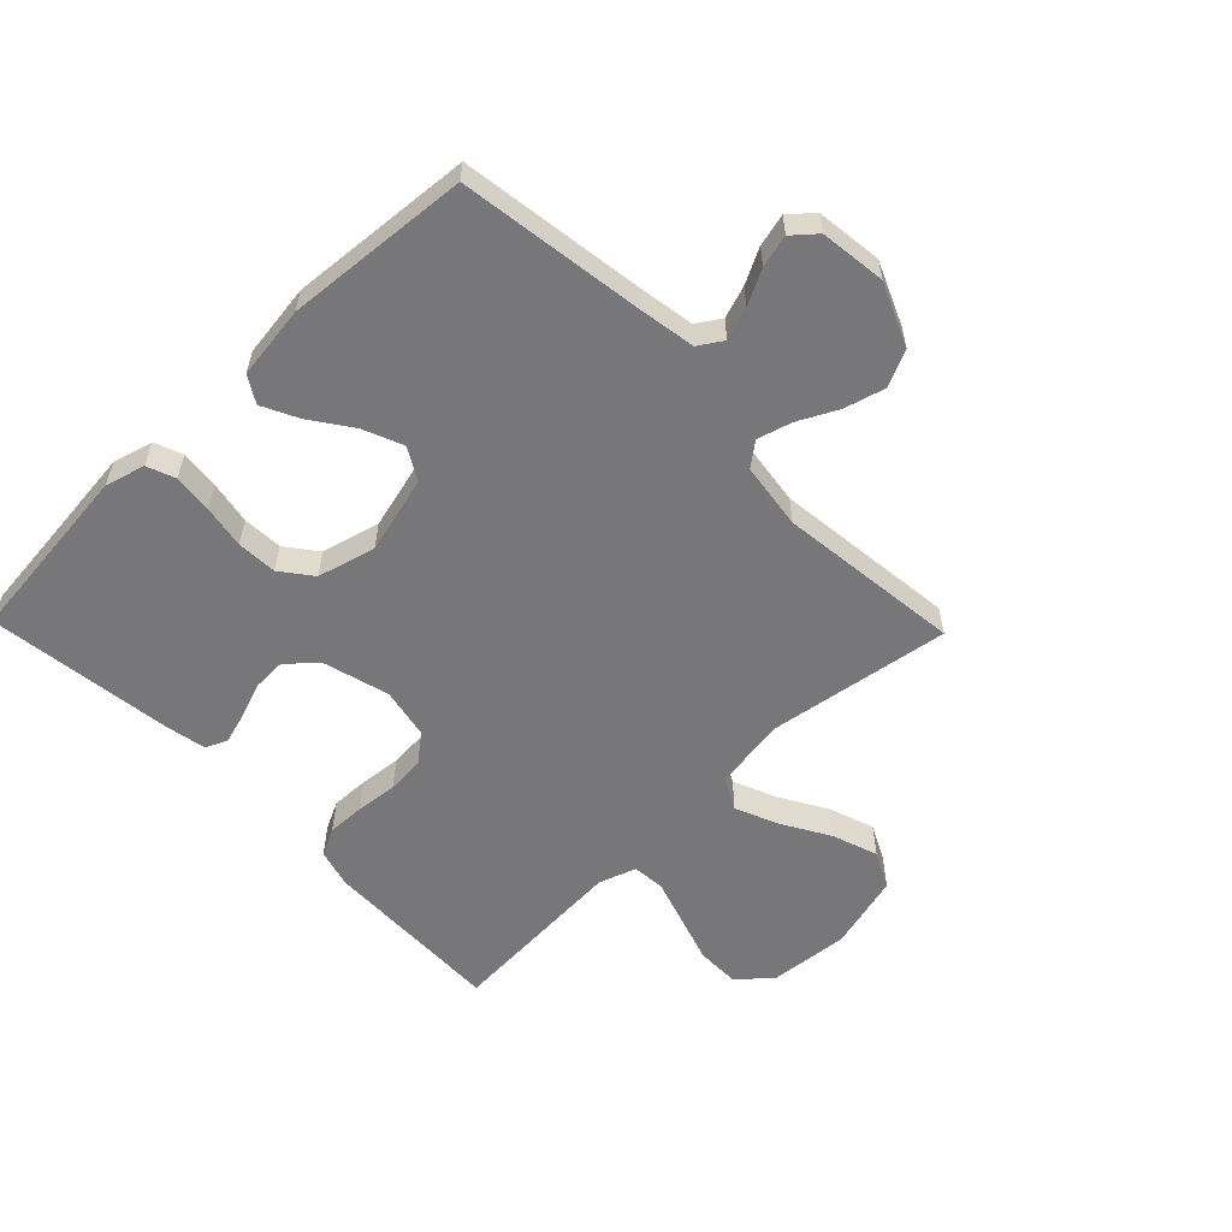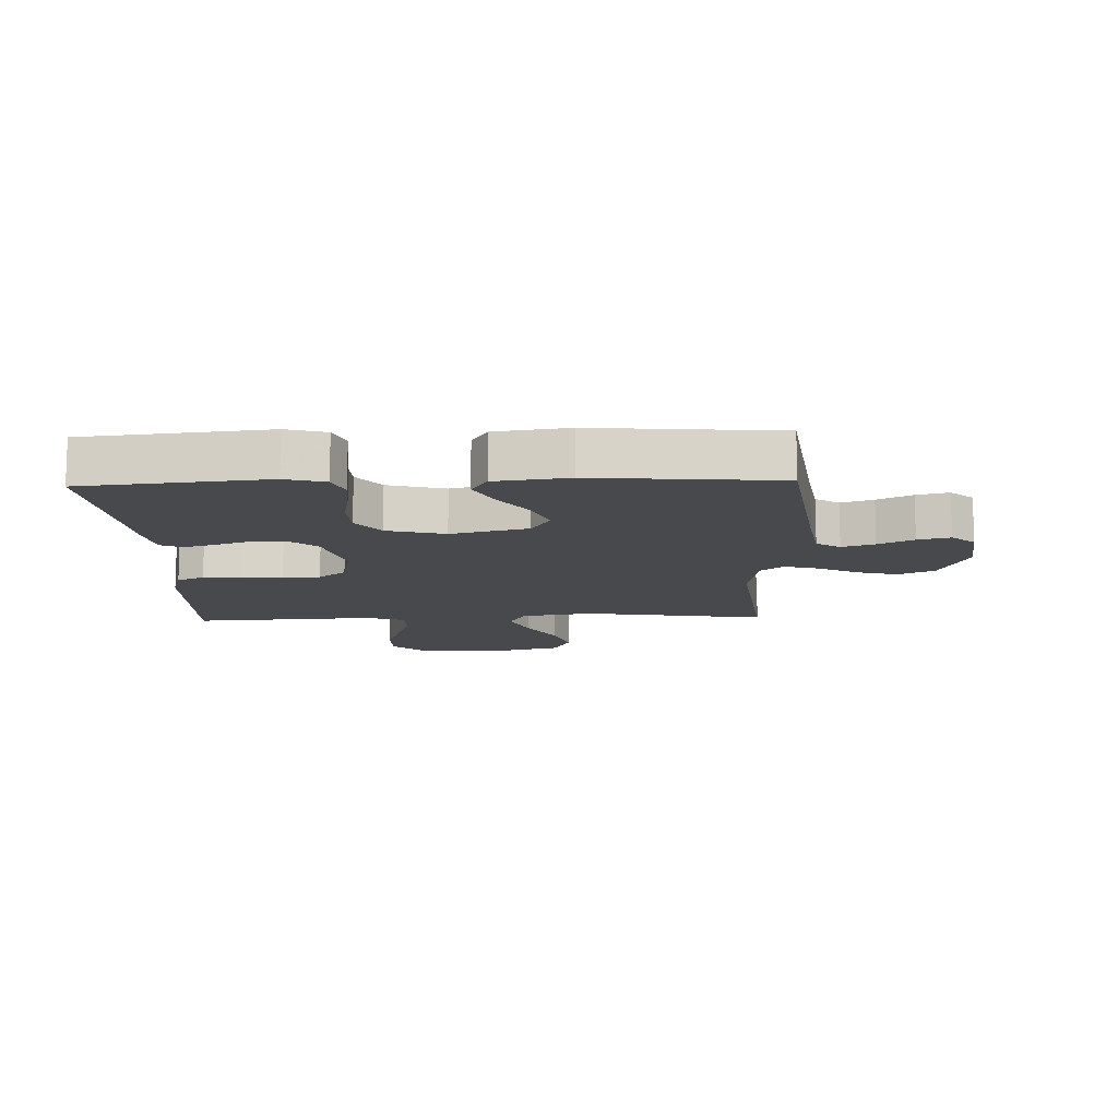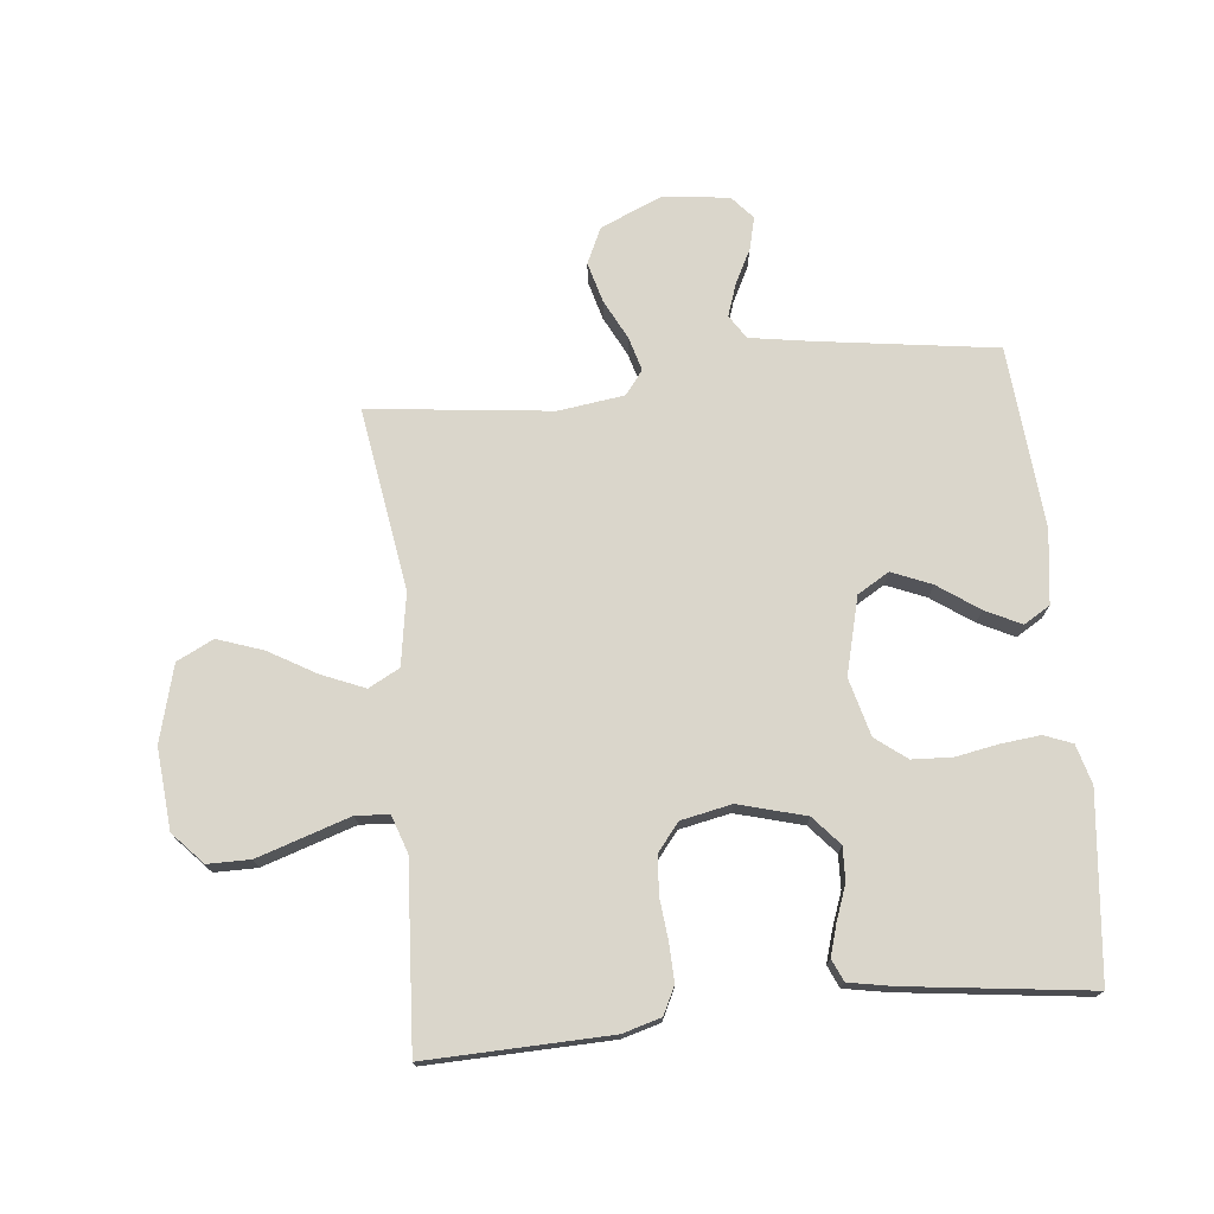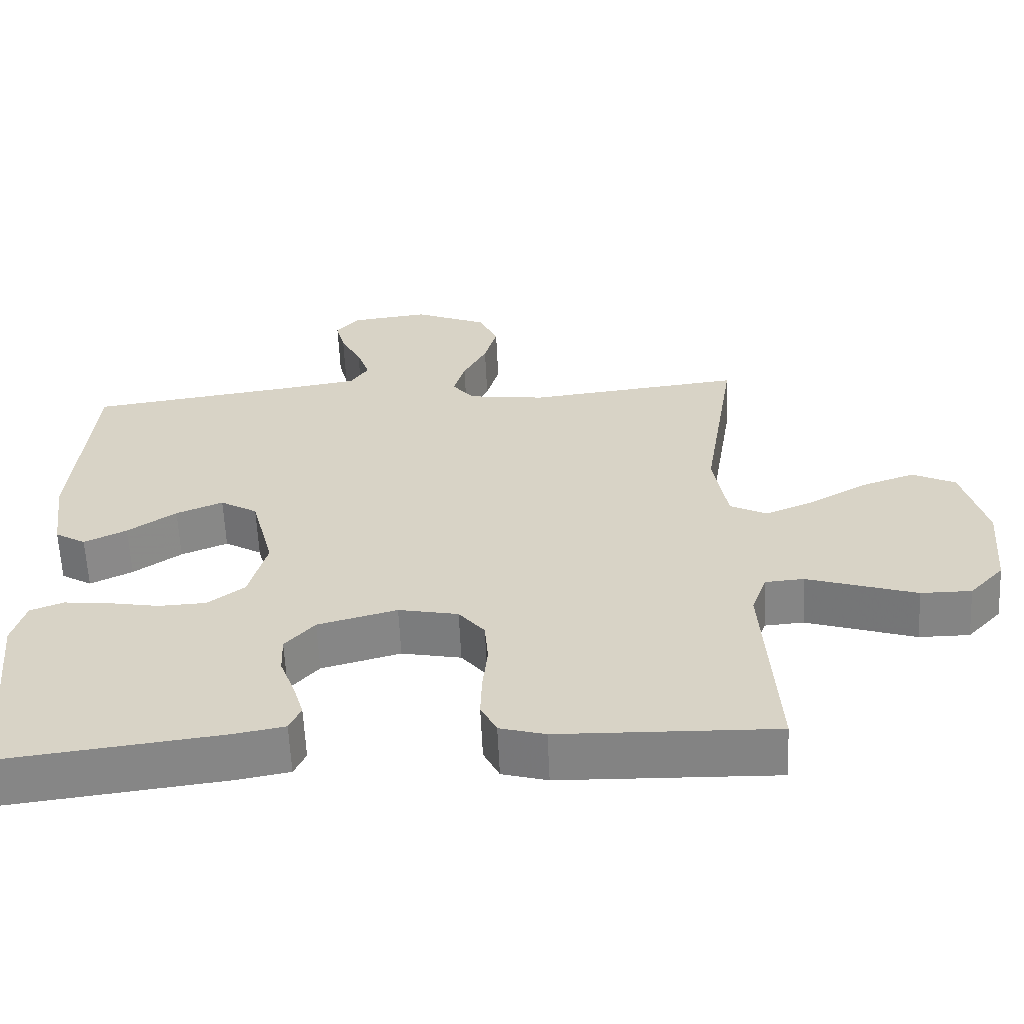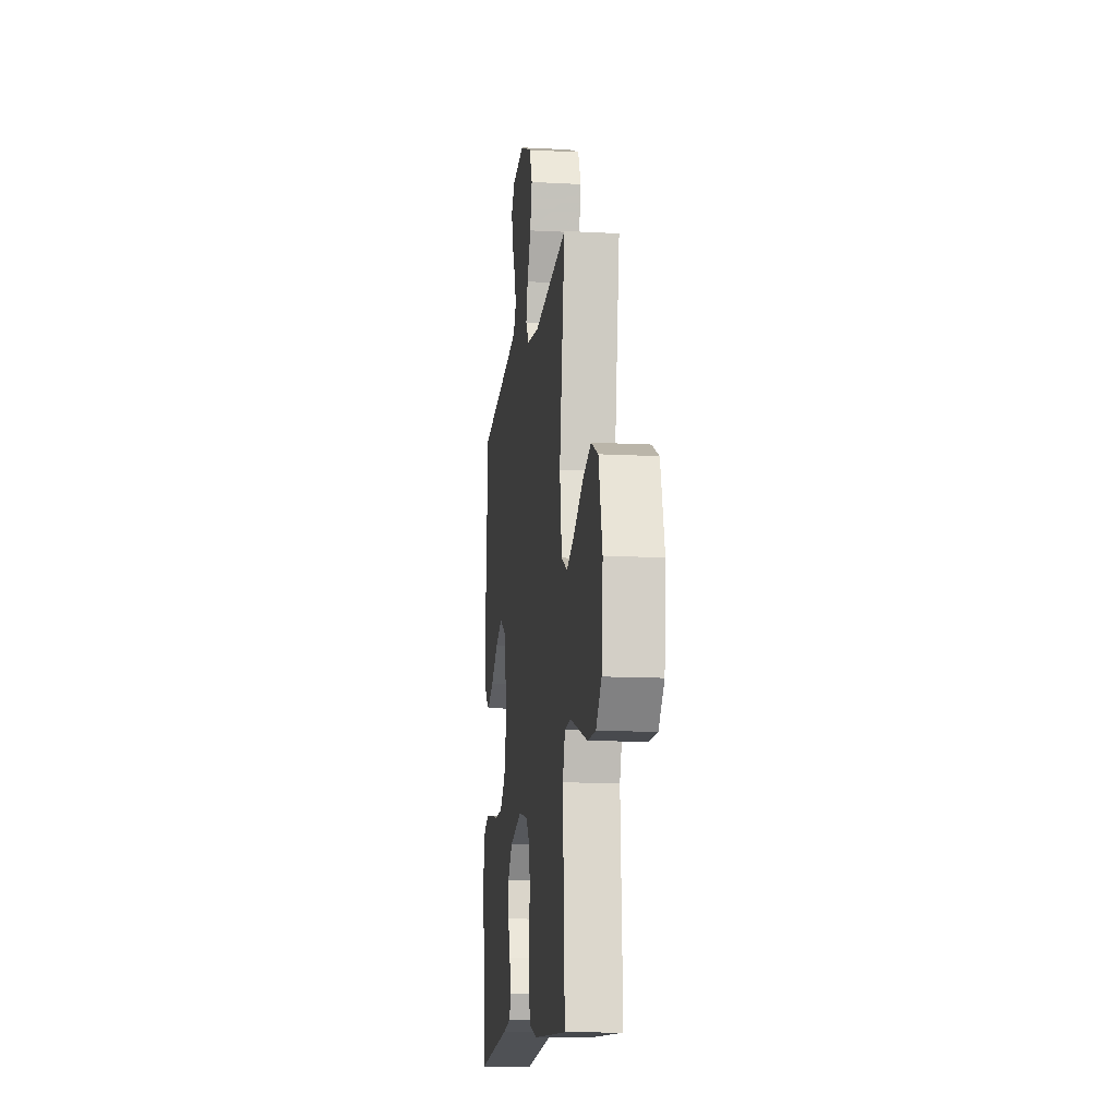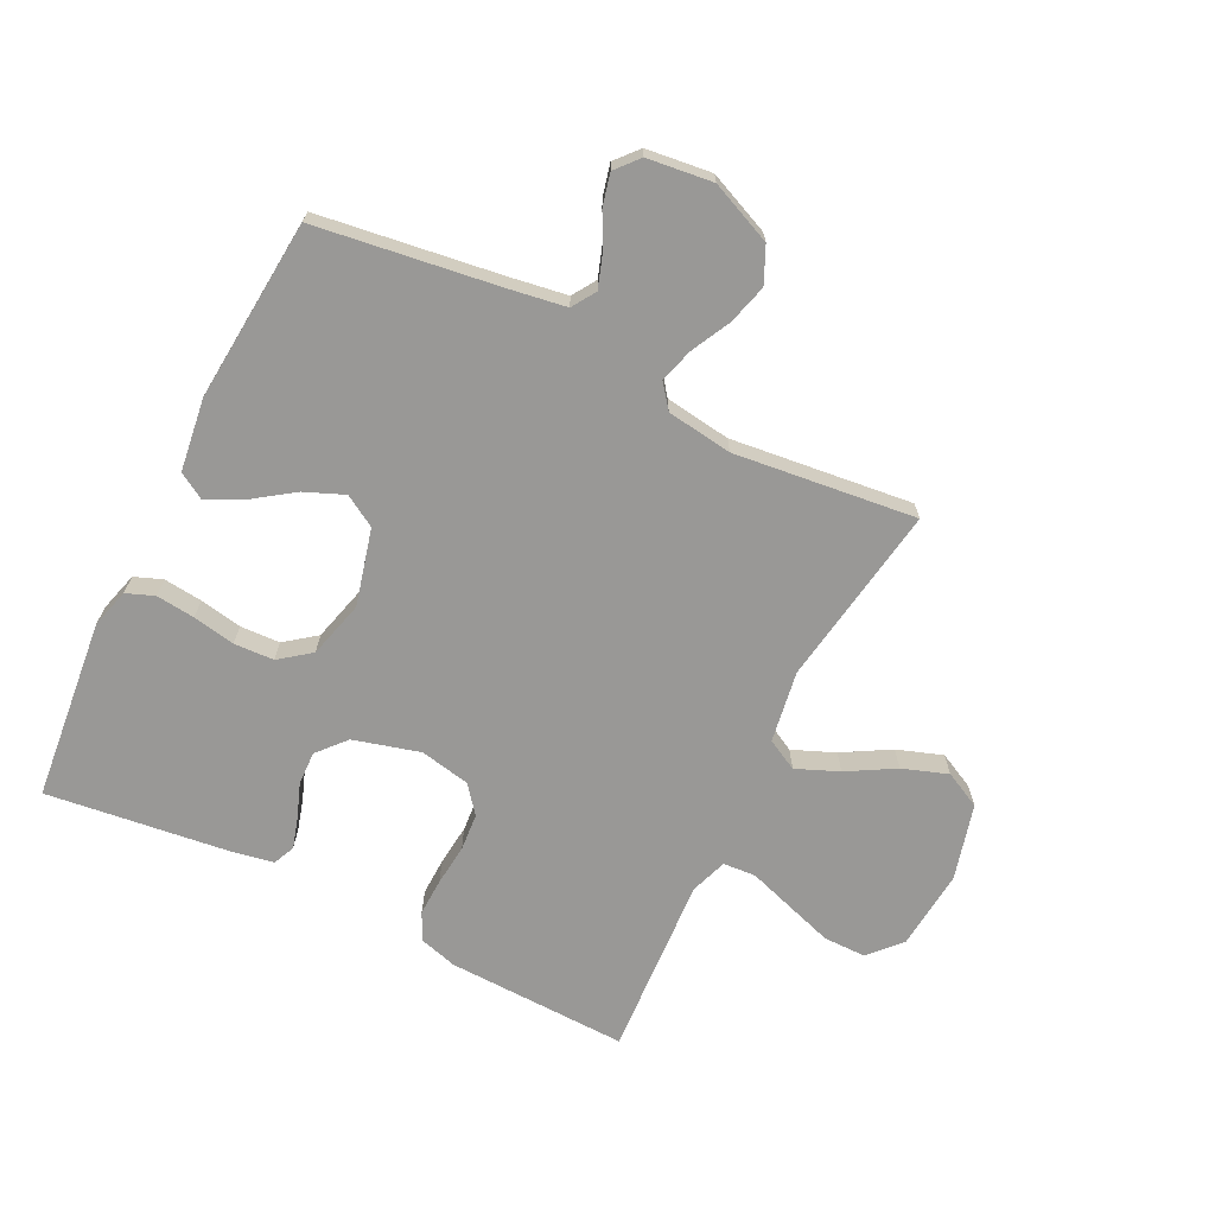
<metadata>
{"format":"obj","ext":"obj","renderer":"f3d","projection":"perspective","resolution":1024,"background":"white","views":[{"elev":-57.2,"azim":-45.9,"up":"+Y"},{"elev":-12.2,"azim":-88.1,"up":"+Y"},{"elev":73.8,"azim":174.2,"up":"+Y"},{"elev":-61.3,"azim":2.7,"up":"+Z"},{"elev":-13.0,"azim":83.0,"up":"+Z"},{"elev":-68.6,"azim":-26.4,"up":"+Y"}]}
</metadata>
<code>
v -0.5 0.07 0.5
v -0.2 0.07 0.542
v -0.106 0.07 0.557
v -0.081 0.07 0.596
v -0.099 0.07 0.649
v -0.128 0.07 0.706
v -0.141 0.07 0.759
v -0.108 0.07 0.797
v 0 0.07 0.81
v 0.102 0.07 0.766
v 0.129 0.07 0.707
v 0.111 0.07 0.641
v 0.078 0.07 0.576
v 0.062 0.07 0.52
v 0.092 0.07 0.481
v 0.2 0.07 0.466
v 0.5 0.07 0.5
v 0.453 0.07 0.2
v 0.472 0.07 0.082
v 0.523 0.07 0.055
v 0.593 0.07 0.084
v 0.671 0.07 0.129
v 0.746 0.07 0.155
v 0.806 0.07 0.125
v 0.839 0.07 0
v 0.827 0.07 -0.133
v 0.779 0.07 -0.185
v 0.709 0.07 -0.185
v 0.63 0.07 -0.159
v 0.557 0.07 -0.135
v 0.503 0.07 -0.139
v 0.482 0.07 -0.2
v 0.5 0.07 -0.5
v 0.2 0.07 -0.491
v 0.137 0.07 -0.473
v 0.115 0.07 -0.428
v 0.117 0.07 -0.366
v 0.124 0.07 -0.298
v 0.119 0.07 -0.236
v 0.083 0.07 -0.191
v 0 0.07 -0.174
v -0.11 0.07 -0.204
v -0.151 0.07 -0.251
v -0.149 0.07 -0.306
v -0.128 0.07 -0.363
v -0.113 0.07 -0.414
v -0.129 0.07 -0.45
v -0.2 0.07 -0.463
v -0.5 0.07 -0.5
v -0.531 0.07 -0.2
v -0.513 0.07 -0.135
v -0.467 0.07 -0.117
v -0.403 0.07 -0.124
v -0.333 0.07 -0.137
v -0.267 0.07 -0.134
v -0.216 0.07 -0.095
v -0.191 0.07 0
v -0.223 0.07 0.126
v -0.275 0.07 0.157
v -0.34 0.07 0.13
v -0.407 0.07 0.083
v -0.466 0.07 0.054
v -0.509 0.07 0.08
v -0.525 0.07 0.2
v -0.5 0 0.5
v -0.2 0 0.542
v -0.106 0 0.557
v -0.081 0 0.596
v -0.099 0 0.649
v -0.128 0 0.706
v -0.141 0 0.759
v -0.108 0 0.797
v 0 0 0.81
v 0.102 0 0.766
v 0.129 0 0.707
v 0.111 0 0.641
v 0.078 0 0.576
v 0.062 0 0.52
v 0.092 0 0.481
v 0.2 0 0.466
v 0.5 0 0.5
v 0.453 0 0.2
v 0.472 0 0.082
v 0.523 0 0.055
v 0.593 0 0.084
v 0.671 0 0.129
v 0.746 0 0.155
v 0.806 0 0.125
v 0.839 0 0
v 0.827 0 -0.133
v 0.779 0 -0.185
v 0.709 0 -0.185
v 0.63 0 -0.159
v 0.557 0 -0.135
v 0.503 0 -0.139
v 0.482 0 -0.2
v 0.5 0 -0.5
v 0.2 0 -0.491
v 0.137 0 -0.473
v 0.115 0 -0.428
v 0.117 0 -0.366
v 0.124 0 -0.298
v 0.119 0 -0.236
v 0.083 0 -0.191
v 0 0 -0.174
v -0.11 0 -0.204
v -0.151 0 -0.251
v -0.149 0 -0.306
v -0.128 0 -0.363
v -0.113 0 -0.414
v -0.129 0 -0.45
v -0.2 0 -0.463
v -0.5 0 -0.5
v -0.531 0 -0.2
v -0.513 0 -0.135
v -0.467 0 -0.117
v -0.403 0 -0.124
v -0.333 0 -0.137
v -0.267 0 -0.134
v -0.216 0 -0.095
v -0.191 0 0
v -0.223 0 0.126
v -0.275 0 0.157
v -0.34 0 0.13
v -0.407 0 0.083
v -0.466 0 0.054
v -0.509 0 0.08
v -0.525 0 0.2
f 64 1 2
f 63 64 2
f 62 63 2
f 61 62 2
f 60 61 2
f 59 60 2 3
f 58 59 3 4
f 57 58 4
f 52 53 54
f 51 52 54
f 50 51 54
f 49 50 54
f 48 49 54
f 47 48 54
f 46 47 54
f 45 46 54
f 44 45 54
f 43 44 54 55
f 42 43 55 56
f 36 37 38
f 35 36 38
f 34 35 38
f 33 34 38
f 32 33 38
f 31 32 38 39
f 27 28 29
f 26 27 29
f 25 26 29
f 24 25 29
f 23 24 29
f 22 23 29
f 21 22 29
f 20 21 29 30
f 19 20 30 31
f 16 17 18
f 31 39 40
f 19 31 40
f 18 19 40
f 16 18 40
f 15 16 40
f 11 12 13
f 10 11 13
f 9 10 13
f 8 9 13
f 7 8 13
f 6 7 13
f 5 6 13
f 4 5 13 14
f 41 42 56 57
f 40 41 57
f 15 40 57
f 14 15 57
f 4 14 57
f 66 65 128
f 66 128 127
f 66 127 126
f 66 126 125
f 66 125 124
f 67 66 124 123
f 68 67 123 122
f 68 122 121
f 118 117 116
f 118 116 115
f 118 115 114
f 118 114 113
f 118 113 112
f 118 112 111
f 118 111 110
f 118 110 109
f 118 109 108
f 119 118 108 107
f 120 119 107 106
f 102 101 100
f 102 100 99
f 102 99 98
f 102 98 97
f 102 97 96
f 103 102 96 95
f 93 92 91
f 93 91 90
f 93 90 89
f 93 89 88
f 93 88 87
f 93 87 86
f 93 86 85
f 94 93 85 84
f 95 94 84 83
f 82 81 80
f 104 103 95
f 104 95 83
f 104 83 82
f 104 82 80
f 104 80 79
f 77 76 75
f 77 75 74
f 77 74 73
f 77 73 72
f 77 72 71
f 77 71 70
f 77 70 69
f 78 77 69 68
f 121 120 106 105
f 121 105 104
f 121 104 79
f 121 79 78
f 121 78 68
f 1 65 66 2
f 2 66 67 3
f 3 67 68 4
f 4 68 69 5
f 5 69 70 6
f 6 70 71 7
f 7 71 72 8
f 8 72 73 9
f 9 73 74 10
f 10 74 75 11
f 11 75 76 12
f 12 76 77 13
f 13 77 78 14
f 14 78 79 15
f 15 79 80 16
f 16 80 81 17
f 17 81 82 18
f 18 82 83 19
f 19 83 84 20
f 20 84 85 21
f 21 85 86 22
f 22 86 87 23
f 23 87 88 24
f 24 88 89 25
f 25 89 90 26
f 26 90 91 27
f 27 91 92 28
f 28 92 93 29
f 29 93 94 30
f 30 94 95 31
f 31 95 96 32
f 32 96 97 33
f 33 97 98 34
f 34 98 99 35
f 35 99 100 36
f 36 100 101 37
f 37 101 102 38
f 38 102 103 39
f 39 103 104 40
f 40 104 105 41
f 41 105 106 42
f 42 106 107 43
f 43 107 108 44
f 44 108 109 45
f 45 109 110 46
f 46 110 111 47
f 47 111 112 48
f 48 112 113 49
f 49 113 114 50
f 50 114 115 51
f 51 115 116 52
f 52 116 117 53
f 53 117 118 54
f 54 118 119 55
f 55 119 120 56
f 56 120 121 57
f 57 121 122 58
f 58 122 123 59
f 59 123 124 60
f 60 124 125 61
f 61 125 126 62
f 62 126 127 63
f 63 127 128 64
f 64 128 65 1

</code>
